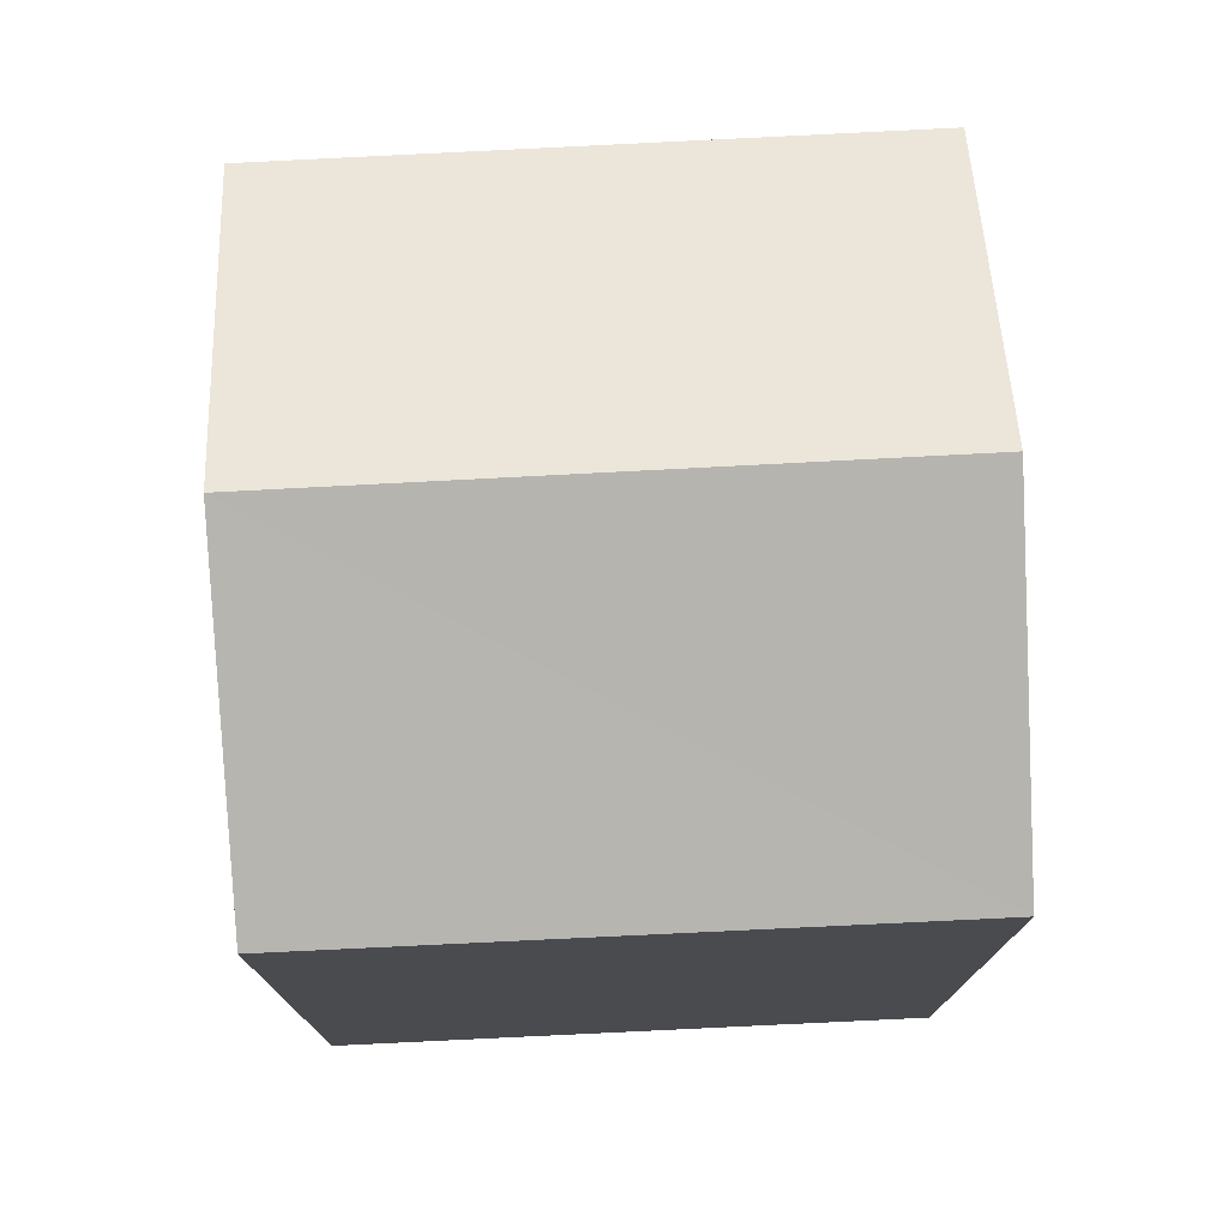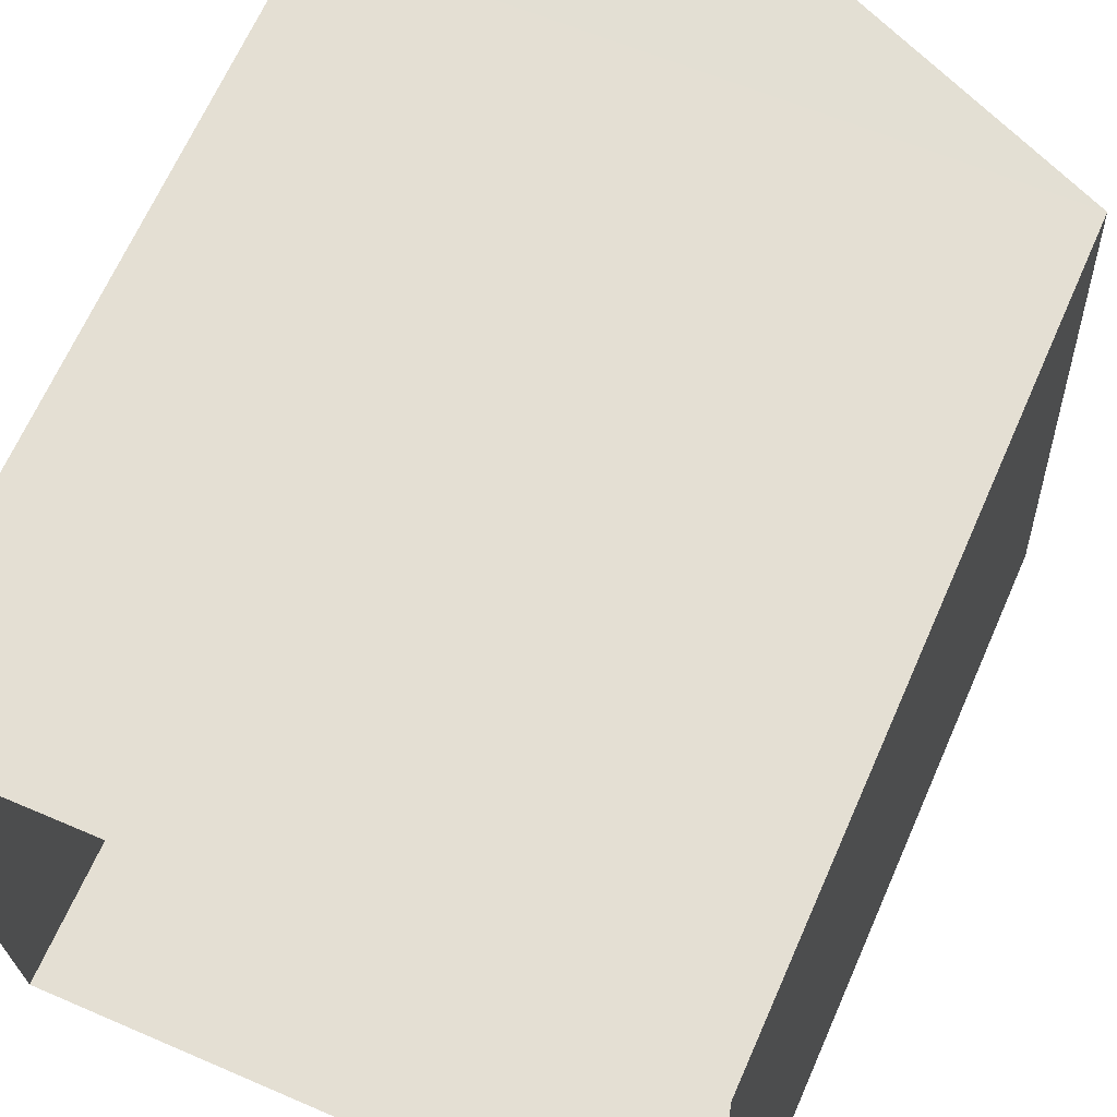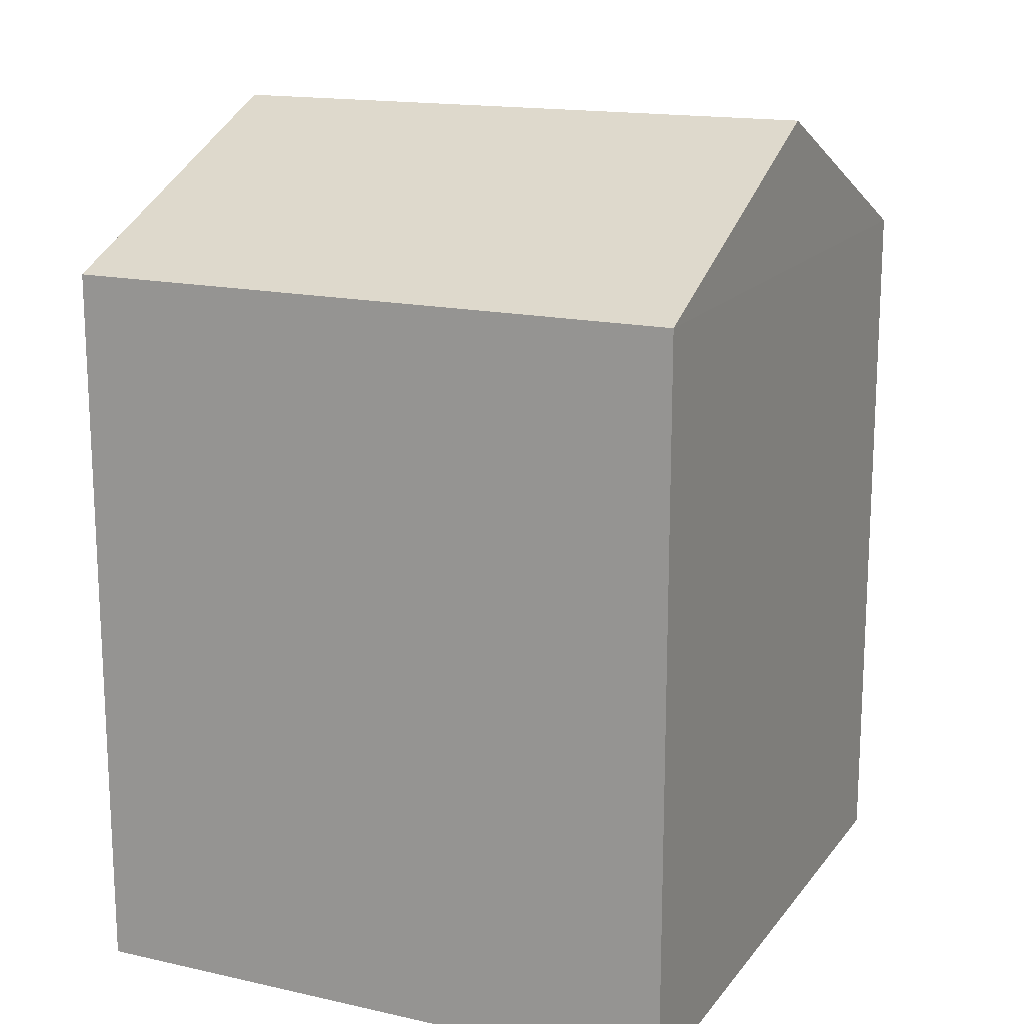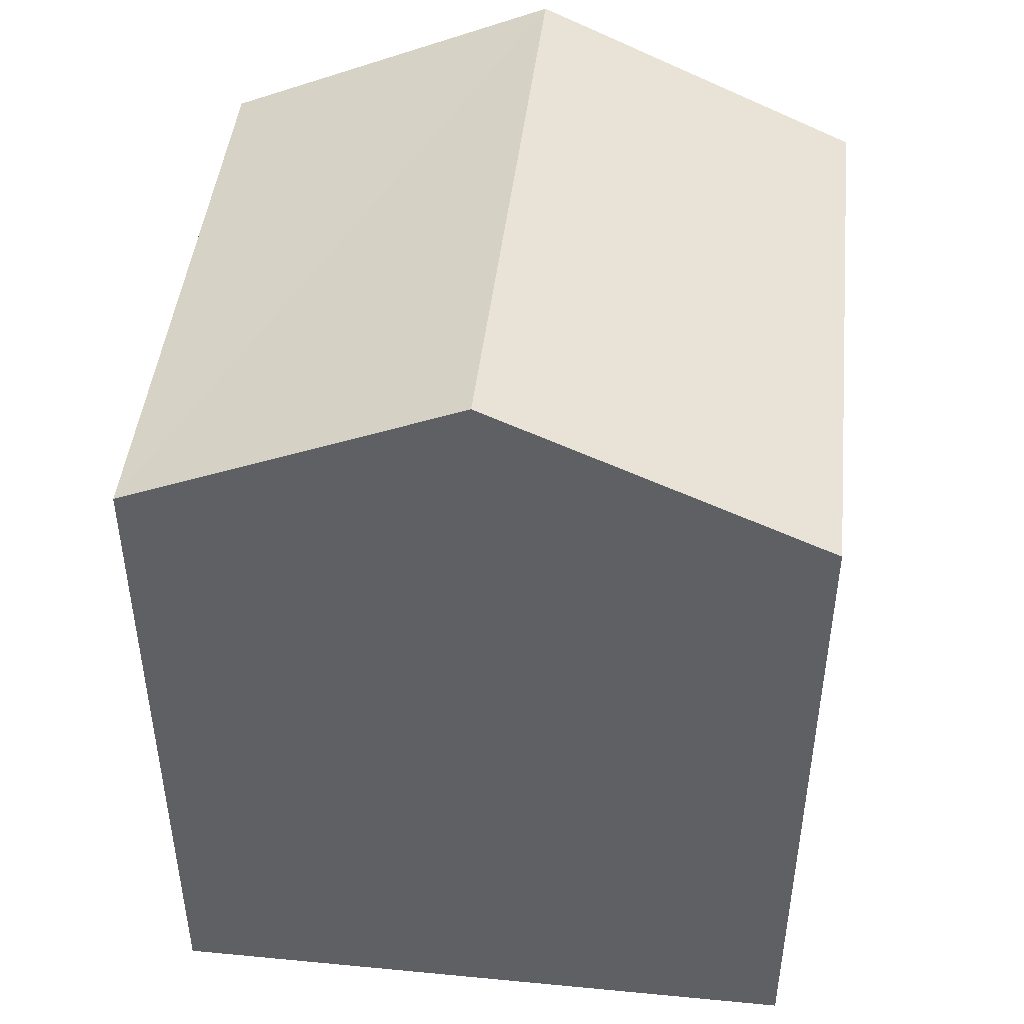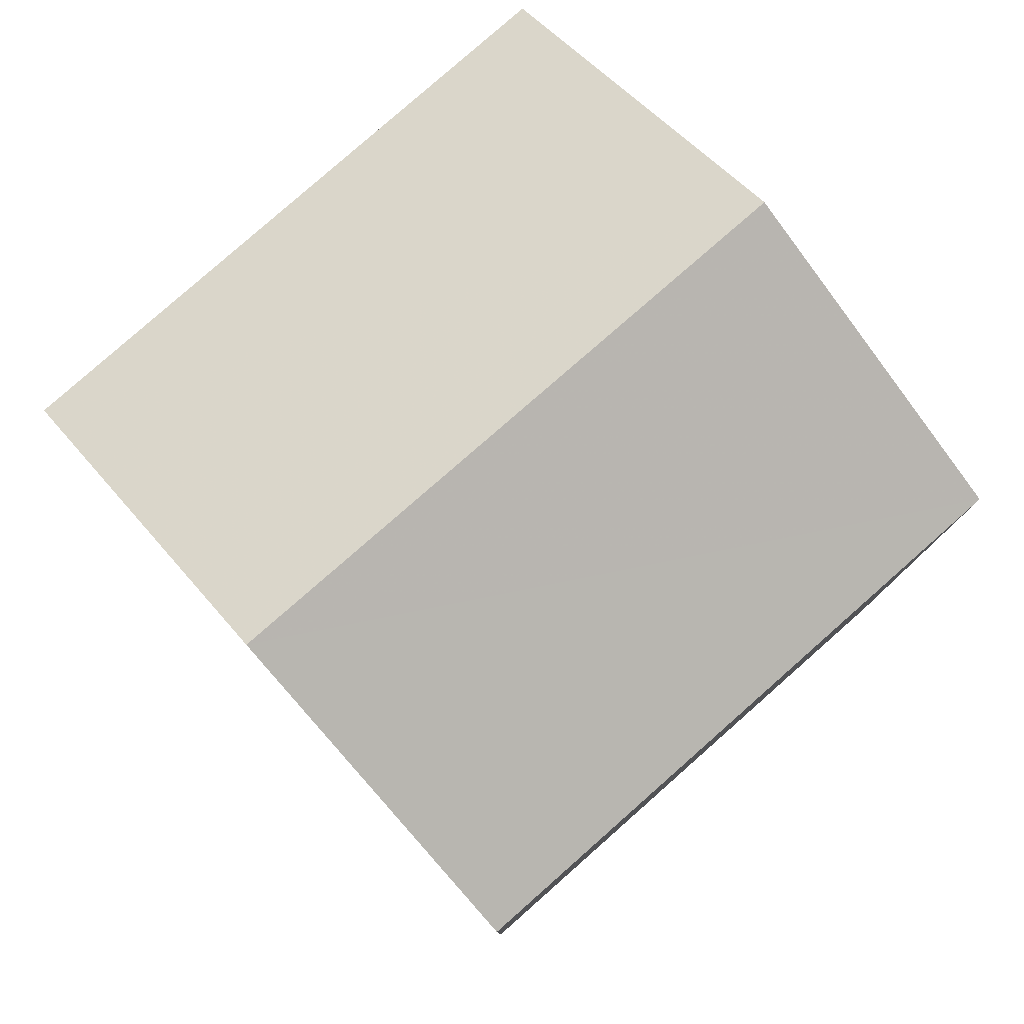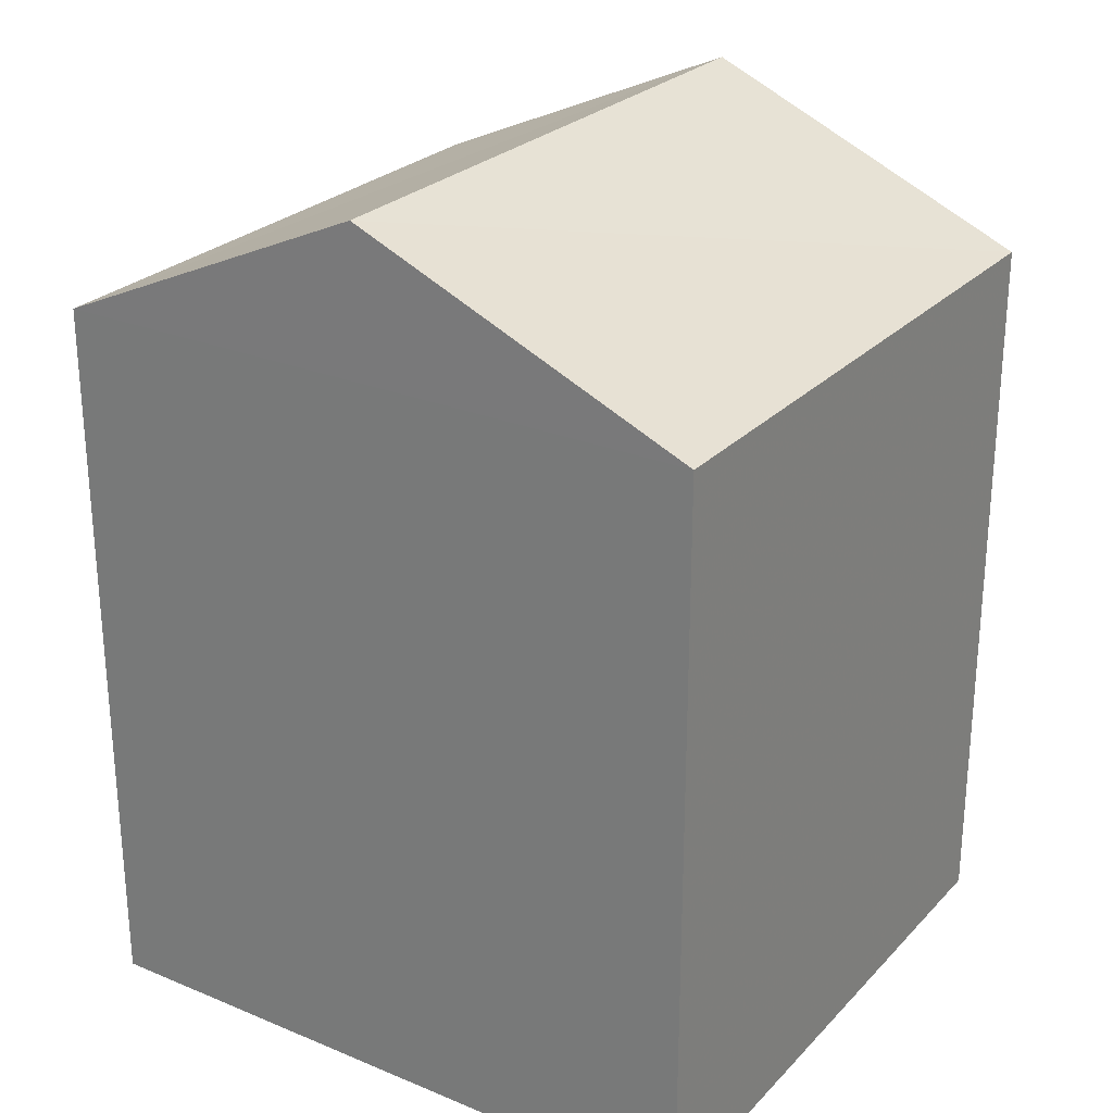
<metadata>
{"format":"obj","ext":"obj","renderer":"f3d","projection":"perspective","resolution":1024,"background":"white","views":[{"elev":75.7,"azim":-95.6,"up":"+Z"},{"elev":66.7,"azim":-156.2,"up":"+Y"},{"elev":16.1,"azim":112.2,"up":"+Z"},{"elev":45.5,"azim":3.5,"up":"+Z"},{"elev":79.4,"azim":-134.2,"up":"+Z"},{"elev":26.2,"azim":-149.7,"up":"+Z"}]}
</metadata>
<code>
v -3.724e+05 -1.036e+05 31.59
v -3.724e+05 -1.036e+05 31.59
v -3.723e+05 -1.036e+05 31.59
v -3.723e+05 -1.036e+05 31.59
v -3.724e+05 -1.036e+05 38.57
v -3.724e+05 -1.036e+05 37.41
v -3.724e+05 -1.036e+05 38.57
v -3.724e+05 -1.036e+05 37.41
v -3.723e+05 -1.036e+05 37.41
v -3.723e+05 -1.036e+05 37.41
f 1 2 3
f 4 1 3
f 5 6 7
f 5 8 6
f 7 9 5
f 7 10 9
f 6 1 10
f 6 10 7
f 1 4 10
f 10 4 3
f 9 10 3
f 9 3 8
f 9 8 5
f 3 2 8
f 8 2 1
f 6 8 1

</code>
